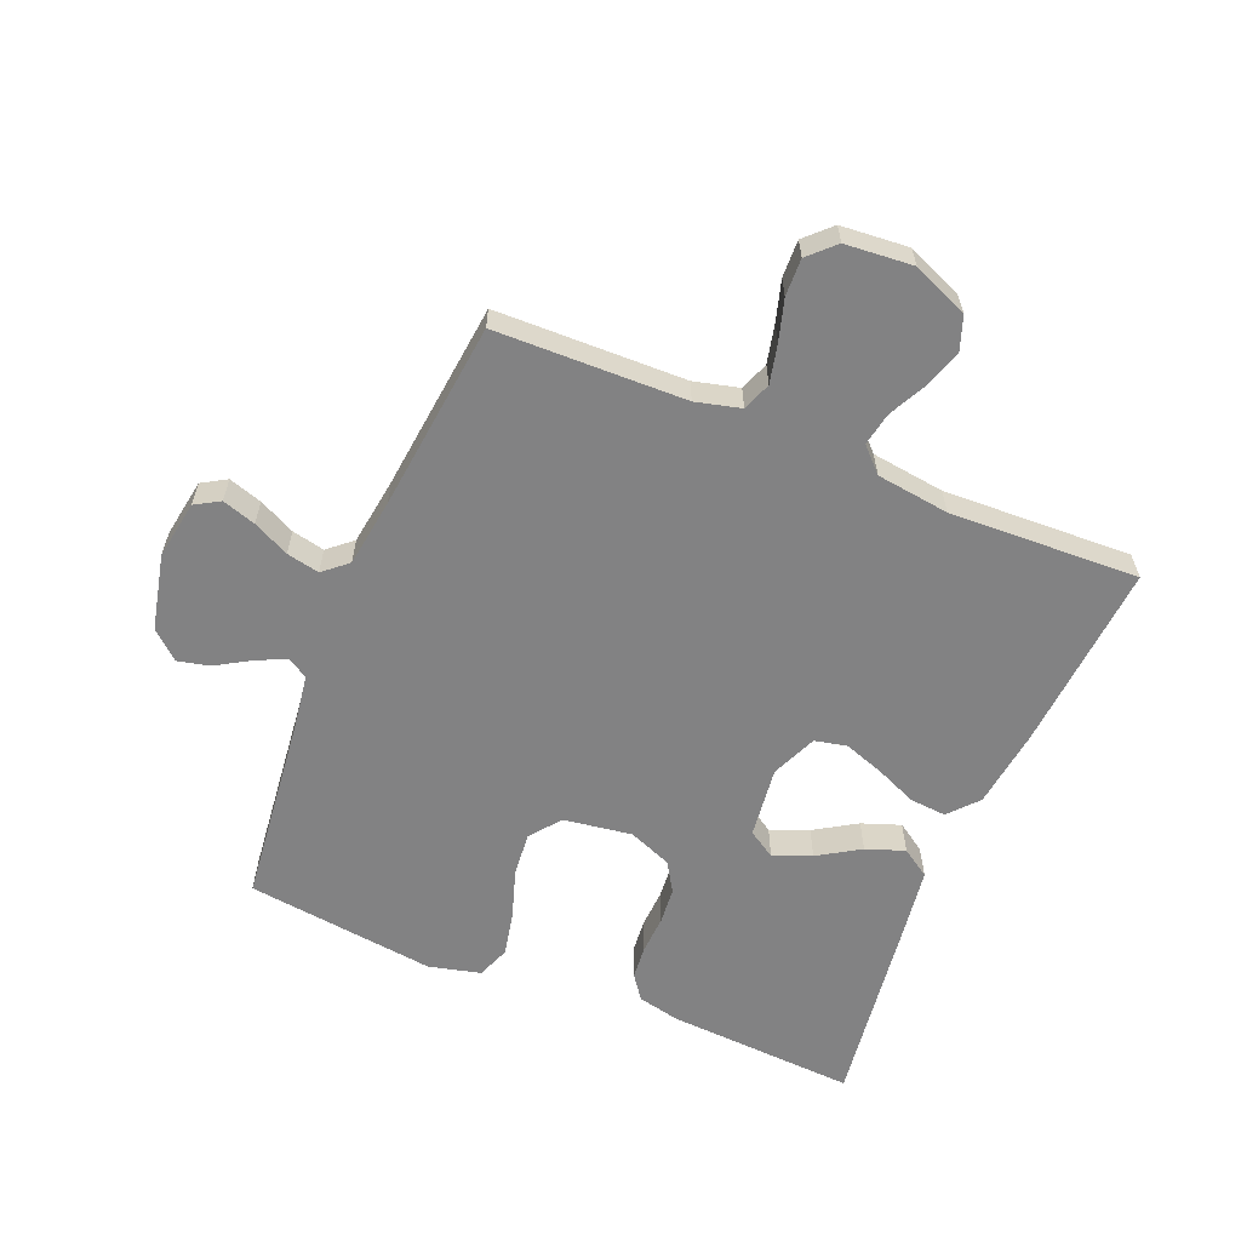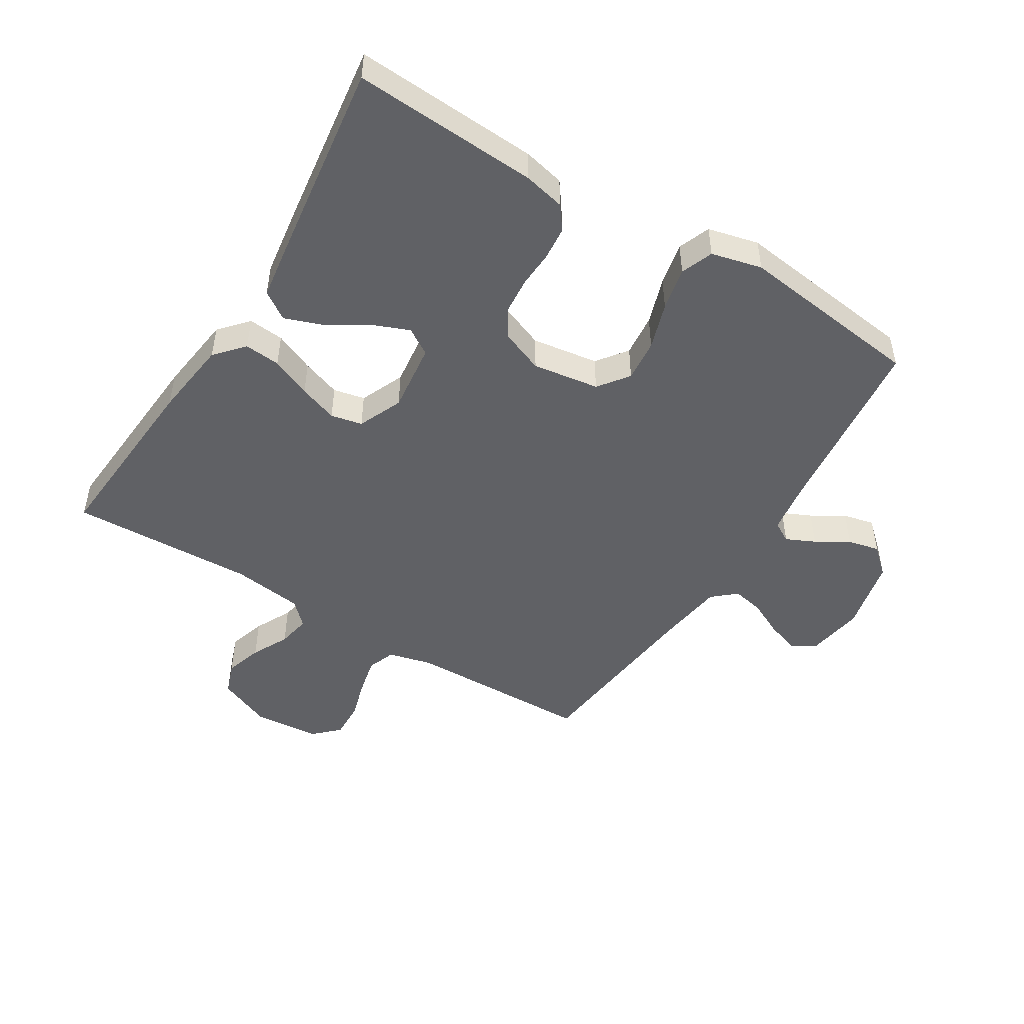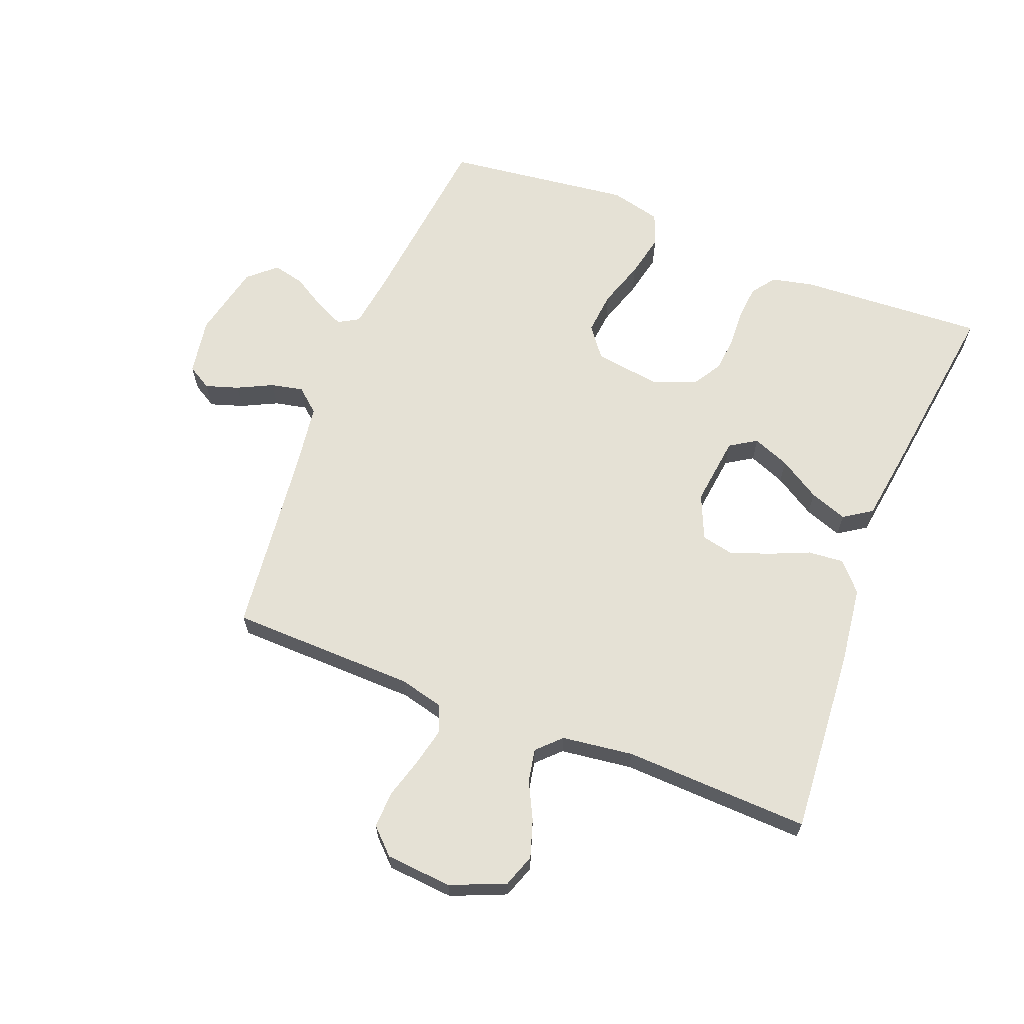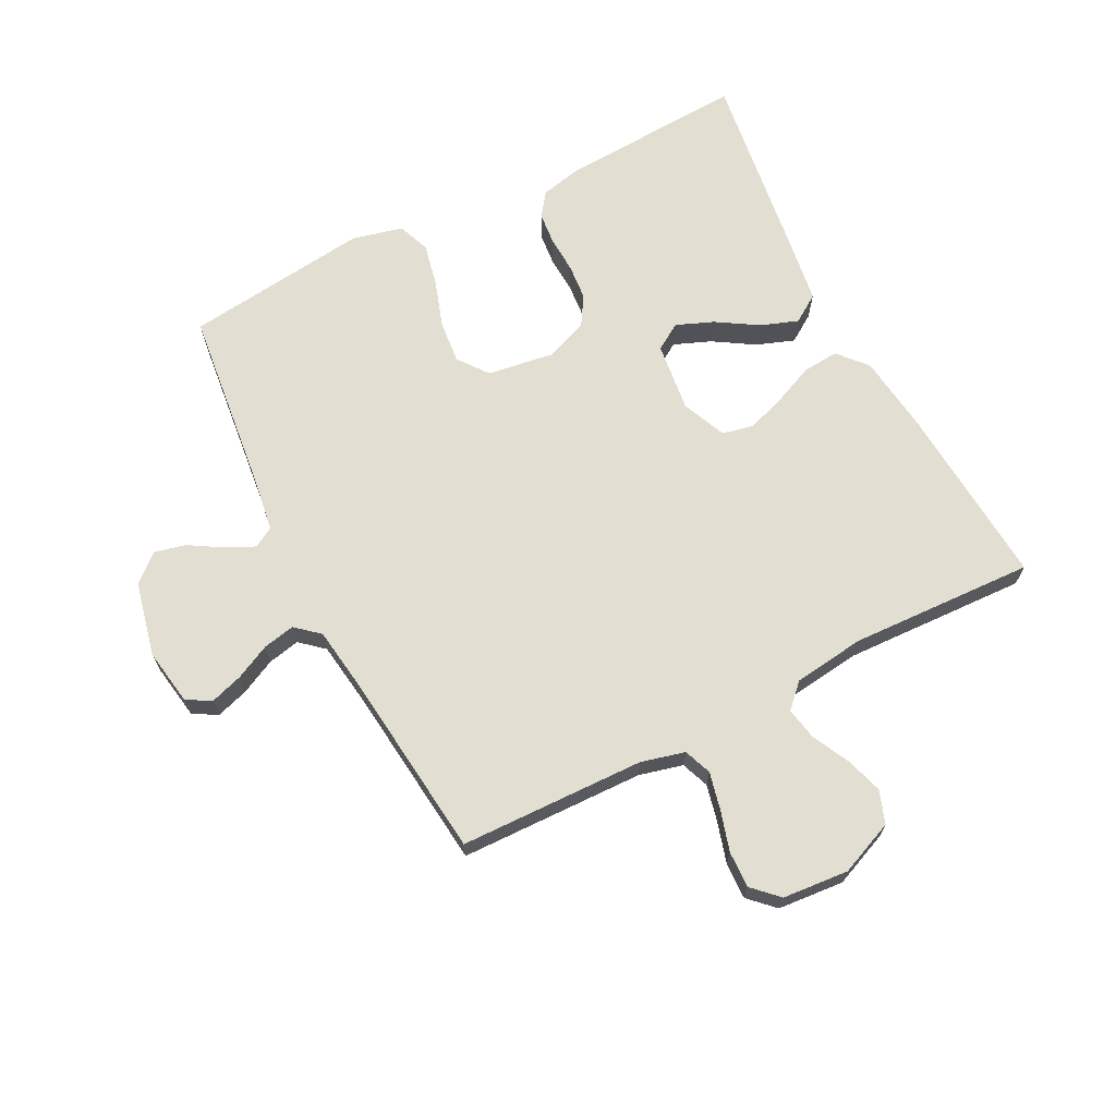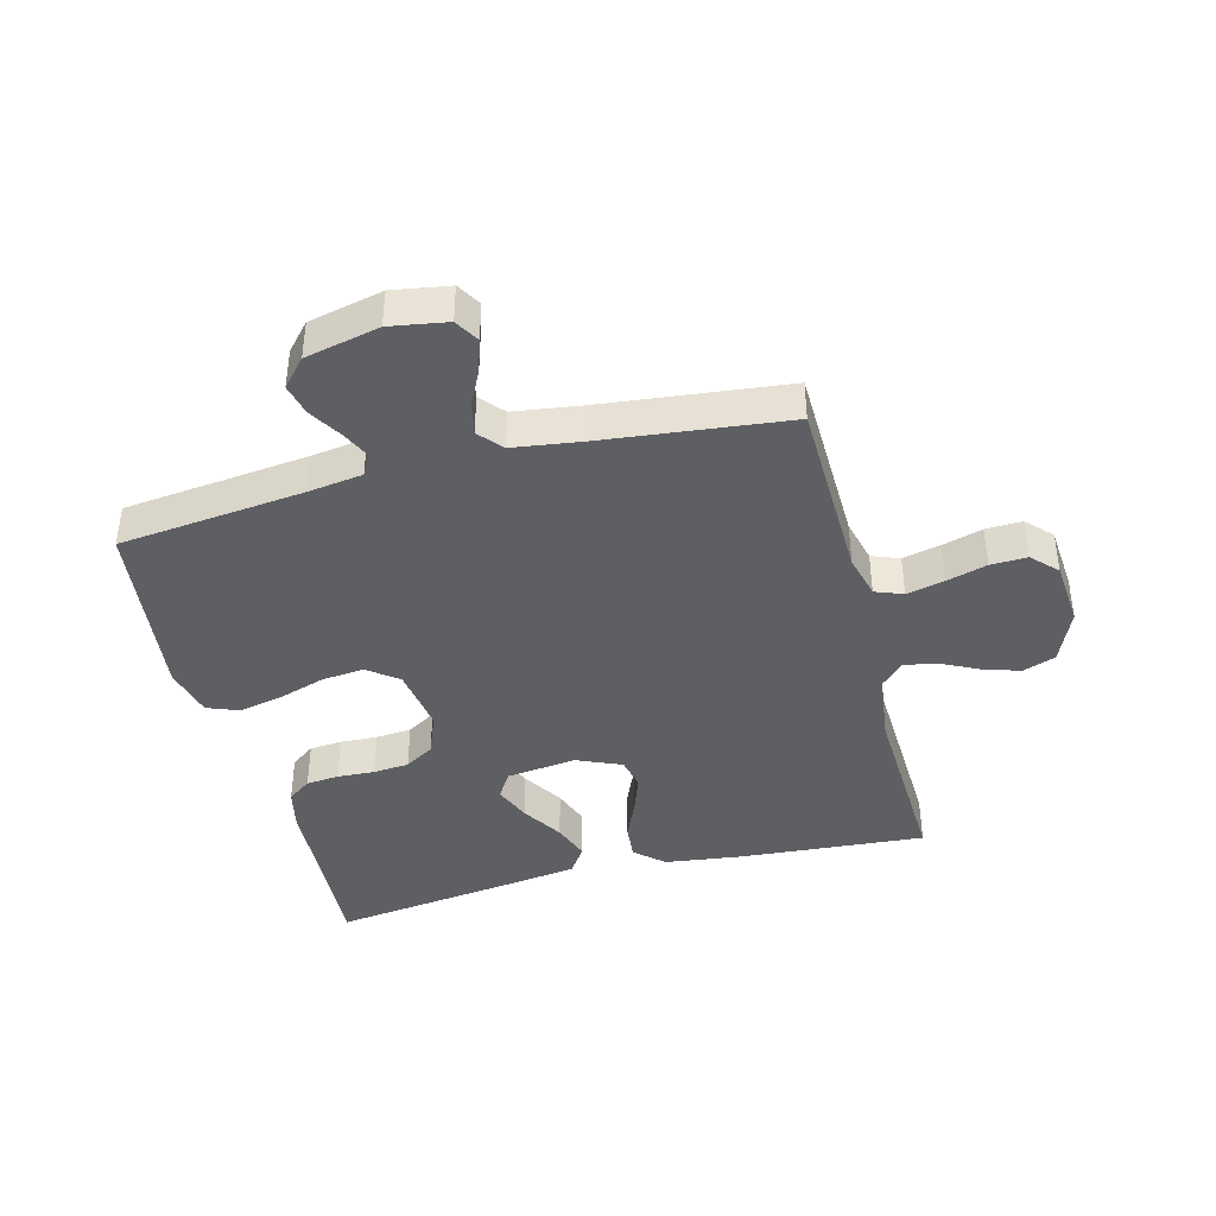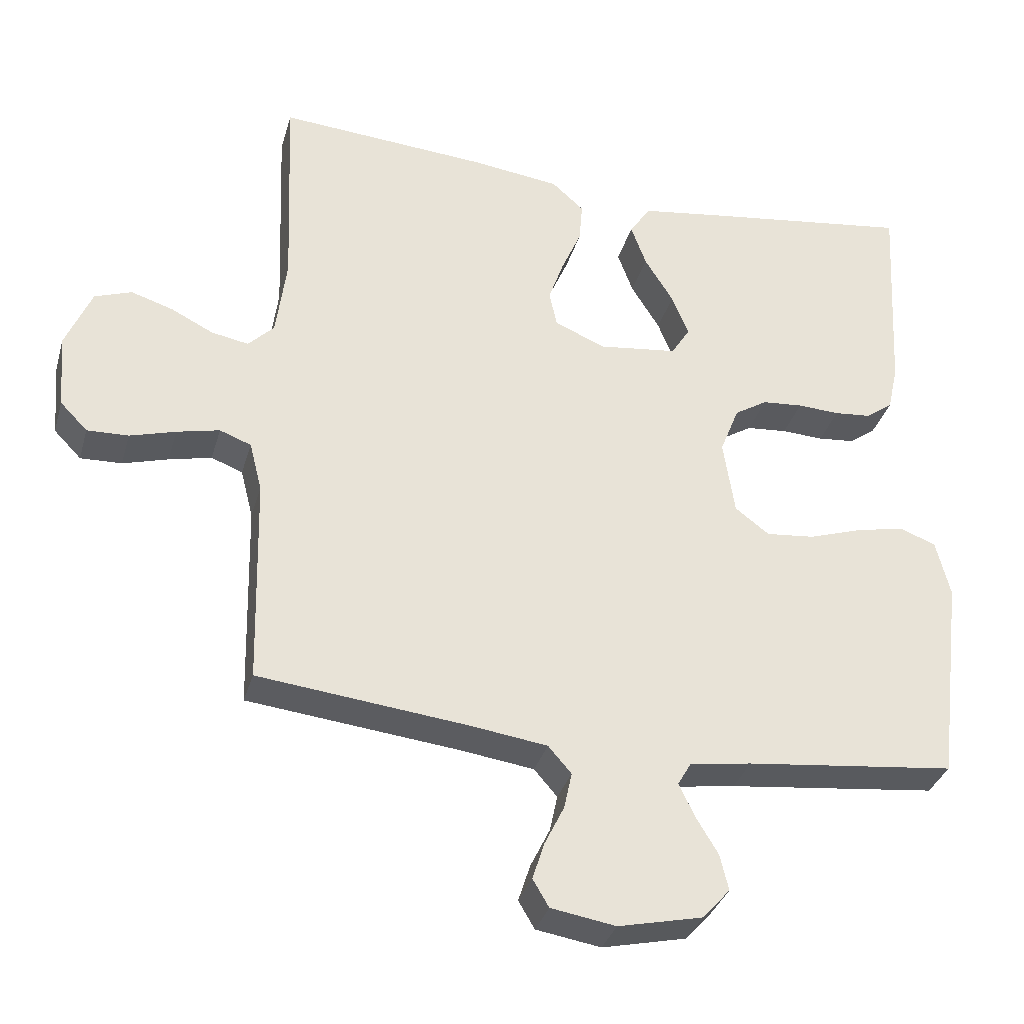
<metadata>
{"format":"obj","ext":"obj","renderer":"f3d","projection":"perspective","resolution":1024,"background":"white","views":[{"elev":-60.8,"azim":-112.5,"up":"+Y"},{"elev":-48.7,"azim":58.3,"up":"+Y"},{"elev":65.1,"azim":-68.7,"up":"+Y"},{"elev":67.8,"azim":-117.1,"up":"+Y"},{"elev":-40.8,"azim":-165.5,"up":"+Y"},{"elev":-33.8,"azim":-15.3,"up":"+Z"}]}
</metadata>
<code>
v -0.5 0.07 -0.5
v -0.507 0.07 -0.2
v -0.525 0.07 -0.129
v -0.57 0.07 -0.112
v -0.631 0.07 -0.126
v -0.696 0.07 -0.145
v -0.755 0.07 -0.147
v -0.794 0.07 -0.107
v -0.803 0.07 0
v -0.766 0.07 0.088
v -0.713 0.07 0.107
v -0.653 0.07 0.088
v -0.593 0.07 0.058
v -0.54 0.07 0.048
v -0.503 0.07 0.085
v -0.488 0.07 0.2
v -0.5 0.07 0.5
v -0.2 0.07 0.478
v -0.074 0.07 0.462
v -0.028 0.07 0.421
v -0.033 0.07 0.363
v -0.061 0.07 0.298
v -0.083 0.07 0.235
v -0.072 0.07 0.184
v 0 0.07 0.153
v 0.113 0.07 0.167
v 0.14 0.07 0.21
v 0.116 0.07 0.27
v 0.075 0.07 0.336
v 0.053 0.07 0.397
v 0.083 0.07 0.442
v 0.2 0.07 0.459
v 0.5 0.07 0.5
v 0.483 0.07 0.2
v 0.468 0.07 0.133
v 0.43 0.07 0.105
v 0.377 0.07 0.1
v 0.317 0.07 0.103
v 0.259 0.07 0.098
v 0.212 0.07 0.069
v 0.185 0.07 0
v 0.201 0.07 -0.108
v 0.25 0.07 -0.145
v 0.319 0.07 -0.138
v 0.395 0.07 -0.113
v 0.465 0.07 -0.098
v 0.517 0.07 -0.118
v 0.537 0.07 -0.2
v 0.5 0.07 -0.5
v 0.2 0.07 -0.534
v 0.112 0.07 -0.547
v 0.093 0.07 -0.58
v 0.115 0.07 -0.627
v 0.147 0.07 -0.68
v 0.159 0.07 -0.731
v 0.12 0.07 -0.775
v 0 0.07 -0.802
v -0.092 0.07 -0.787
v -0.115 0.07 -0.748
v -0.098 0.07 -0.695
v -0.07 0.07 -0.638
v -0.059 0.07 -0.586
v -0.092 0.07 -0.548
v -0.2 0.07 -0.533
v -0.5 0 -0.5
v -0.507 0 -0.2
v -0.525 0 -0.129
v -0.57 0 -0.112
v -0.631 0 -0.126
v -0.696 0 -0.145
v -0.755 0 -0.147
v -0.794 0 -0.107
v -0.803 0 0
v -0.766 0 0.088
v -0.713 0 0.107
v -0.653 0 0.088
v -0.593 0 0.058
v -0.54 0 0.048
v -0.503 0 0.085
v -0.488 0 0.2
v -0.5 0 0.5
v -0.2 0 0.478
v -0.074 0 0.462
v -0.028 0 0.421
v -0.033 0 0.363
v -0.061 0 0.298
v -0.083 0 0.235
v -0.072 0 0.184
v 0 0 0.153
v 0.113 0 0.167
v 0.14 0 0.21
v 0.116 0 0.27
v 0.075 0 0.336
v 0.053 0 0.397
v 0.083 0 0.442
v 0.2 0 0.459
v 0.5 0 0.5
v 0.483 0 0.2
v 0.468 0 0.133
v 0.43 0 0.105
v 0.377 0 0.1
v 0.317 0 0.103
v 0.259 0 0.098
v 0.212 0 0.069
v 0.185 0 0
v 0.201 0 -0.108
v 0.25 0 -0.145
v 0.319 0 -0.138
v 0.395 0 -0.113
v 0.465 0 -0.098
v 0.517 0 -0.118
v 0.537 0 -0.2
v 0.5 0 -0.5
v 0.2 0 -0.534
v 0.112 0 -0.547
v 0.093 0 -0.58
v 0.115 0 -0.627
v 0.147 0 -0.68
v 0.159 0 -0.731
v 0.12 0 -0.775
v 0 0 -0.802
v -0.092 0 -0.787
v -0.115 0 -0.748
v -0.098 0 -0.695
v -0.07 0 -0.638
v -0.059 0 -0.586
v -0.092 0 -0.548
v -0.2 0 -0.533
f 59 60 61
f 58 59 61
f 57 58 61
f 56 57 61
f 55 56 61
f 54 55 61
f 53 54 61
f 52 53 61 62
f 51 52 62 63
f 48 49 50
f 47 48 50
f 46 47 50
f 45 46 50
f 44 45 50
f 51 63 64
f 50 51 64
f 44 50 64
f 43 44 64
f 36 37 38
f 35 36 38
f 34 35 38
f 33 34 38
f 32 33 38
f 31 32 38
f 30 31 38
f 29 30 38
f 28 29 38
f 27 28 38 39
f 26 27 39 40
f 20 21 22
f 19 20 22
f 18 19 22
f 17 18 22
f 16 17 22
f 15 16 22 23
f 14 15 23 24
f 11 12 13
f 10 11 13
f 9 10 13
f 8 9 13
f 7 8 13
f 6 7 13
f 5 6 13
f 4 5 13 14
f 14 24 25
f 4 14 25
f 3 4 25
f 64 1 2
f 43 64 2
f 42 43 2
f 26 40 41
f 26 41 42
f 25 26 42
f 3 25 42
f 2 3 42
f 125 124 123
f 125 123 122
f 125 122 121
f 125 121 120
f 125 120 119
f 125 119 118
f 125 118 117
f 126 125 117 116
f 127 126 116 115
f 114 113 112
f 114 112 111
f 114 111 110
f 114 110 109
f 114 109 108
f 128 127 115
f 128 115 114
f 128 114 108
f 128 108 107
f 102 101 100
f 102 100 99
f 102 99 98
f 102 98 97
f 102 97 96
f 102 96 95
f 102 95 94
f 102 94 93
f 102 93 92
f 103 102 92 91
f 104 103 91 90
f 86 85 84
f 86 84 83
f 86 83 82
f 86 82 81
f 86 81 80
f 87 86 80 79
f 88 87 79 78
f 77 76 75
f 77 75 74
f 77 74 73
f 77 73 72
f 77 72 71
f 77 71 70
f 77 70 69
f 78 77 69 68
f 89 88 78
f 89 78 68
f 89 68 67
f 66 65 128
f 66 128 107
f 66 107 106
f 105 104 90
f 106 105 90
f 106 90 89
f 106 89 67
f 106 67 66
f 1 65 66 2
f 2 66 67 3
f 3 67 68 4
f 4 68 69 5
f 5 69 70 6
f 6 70 71 7
f 7 71 72 8
f 8 72 73 9
f 9 73 74 10
f 10 74 75 11
f 11 75 76 12
f 12 76 77 13
f 13 77 78 14
f 14 78 79 15
f 15 79 80 16
f 16 80 81 17
f 17 81 82 18
f 18 82 83 19
f 19 83 84 20
f 20 84 85 21
f 21 85 86 22
f 22 86 87 23
f 23 87 88 24
f 24 88 89 25
f 25 89 90 26
f 26 90 91 27
f 27 91 92 28
f 28 92 93 29
f 29 93 94 30
f 30 94 95 31
f 31 95 96 32
f 32 96 97 33
f 33 97 98 34
f 34 98 99 35
f 35 99 100 36
f 36 100 101 37
f 37 101 102 38
f 38 102 103 39
f 39 103 104 40
f 40 104 105 41
f 41 105 106 42
f 42 106 107 43
f 43 107 108 44
f 44 108 109 45
f 45 109 110 46
f 46 110 111 47
f 47 111 112 48
f 48 112 113 49
f 49 113 114 50
f 50 114 115 51
f 51 115 116 52
f 52 116 117 53
f 53 117 118 54
f 54 118 119 55
f 55 119 120 56
f 56 120 121 57
f 57 121 122 58
f 58 122 123 59
f 59 123 124 60
f 60 124 125 61
f 61 125 126 62
f 62 126 127 63
f 63 127 128 64
f 64 128 65 1

</code>
